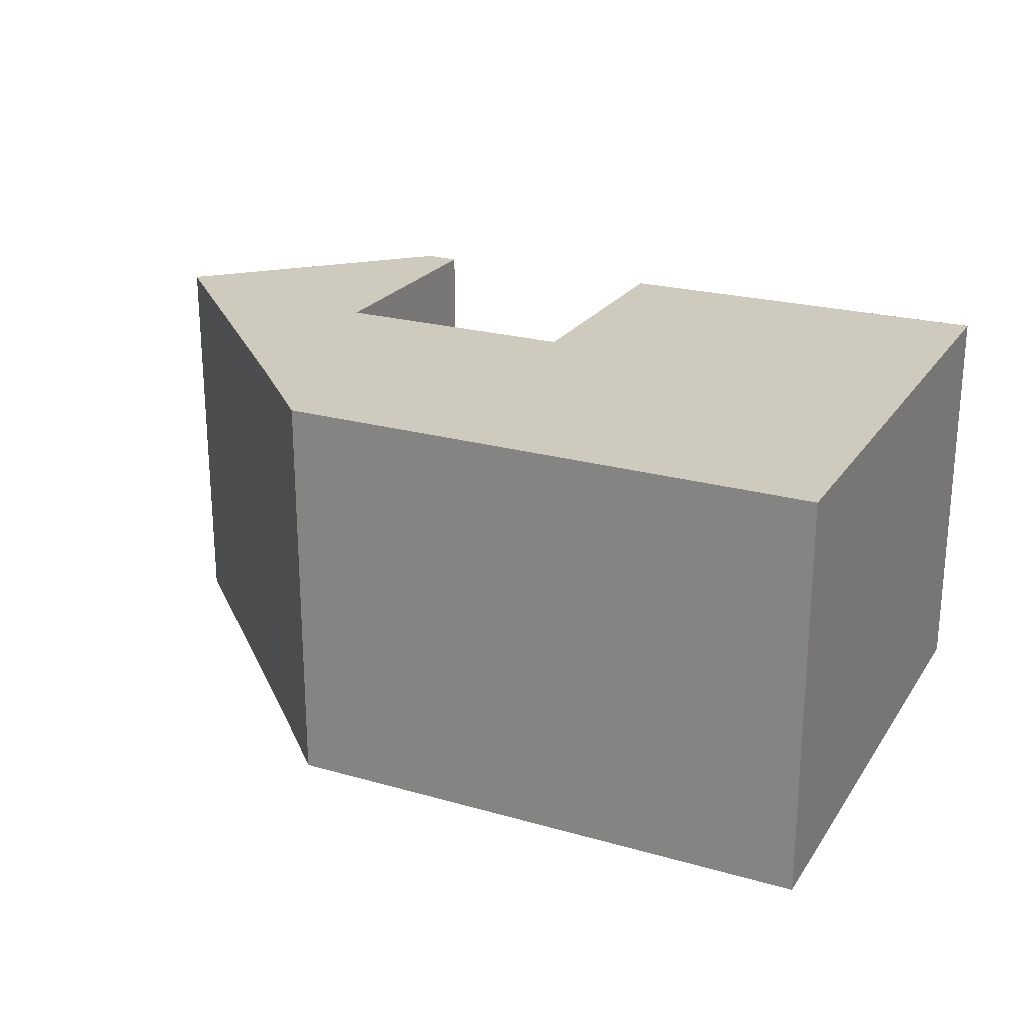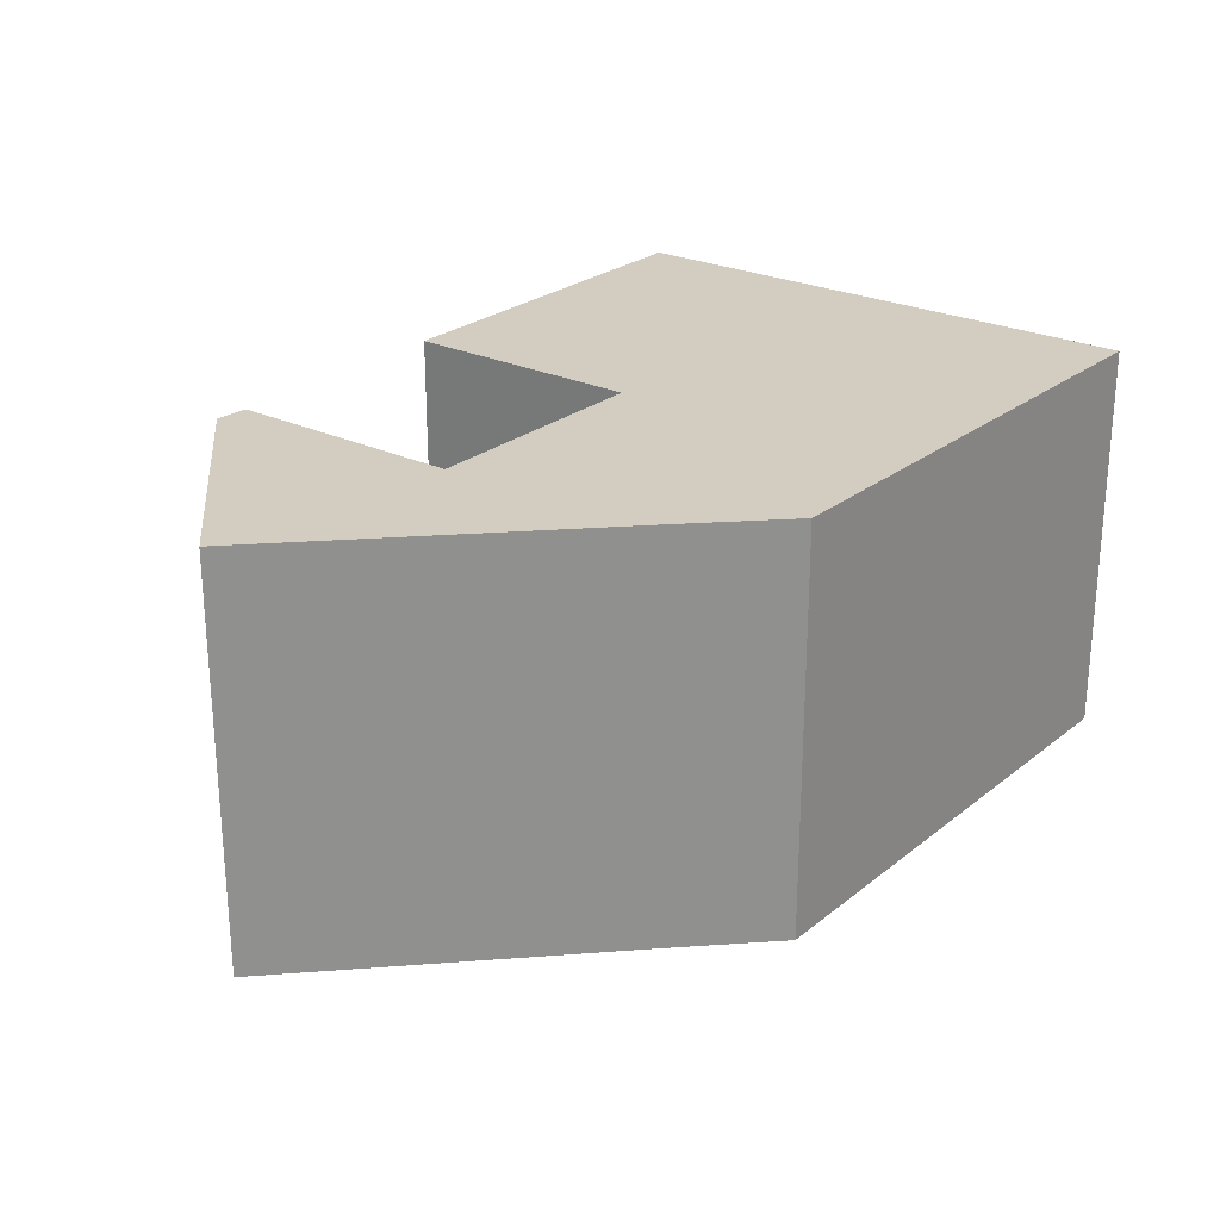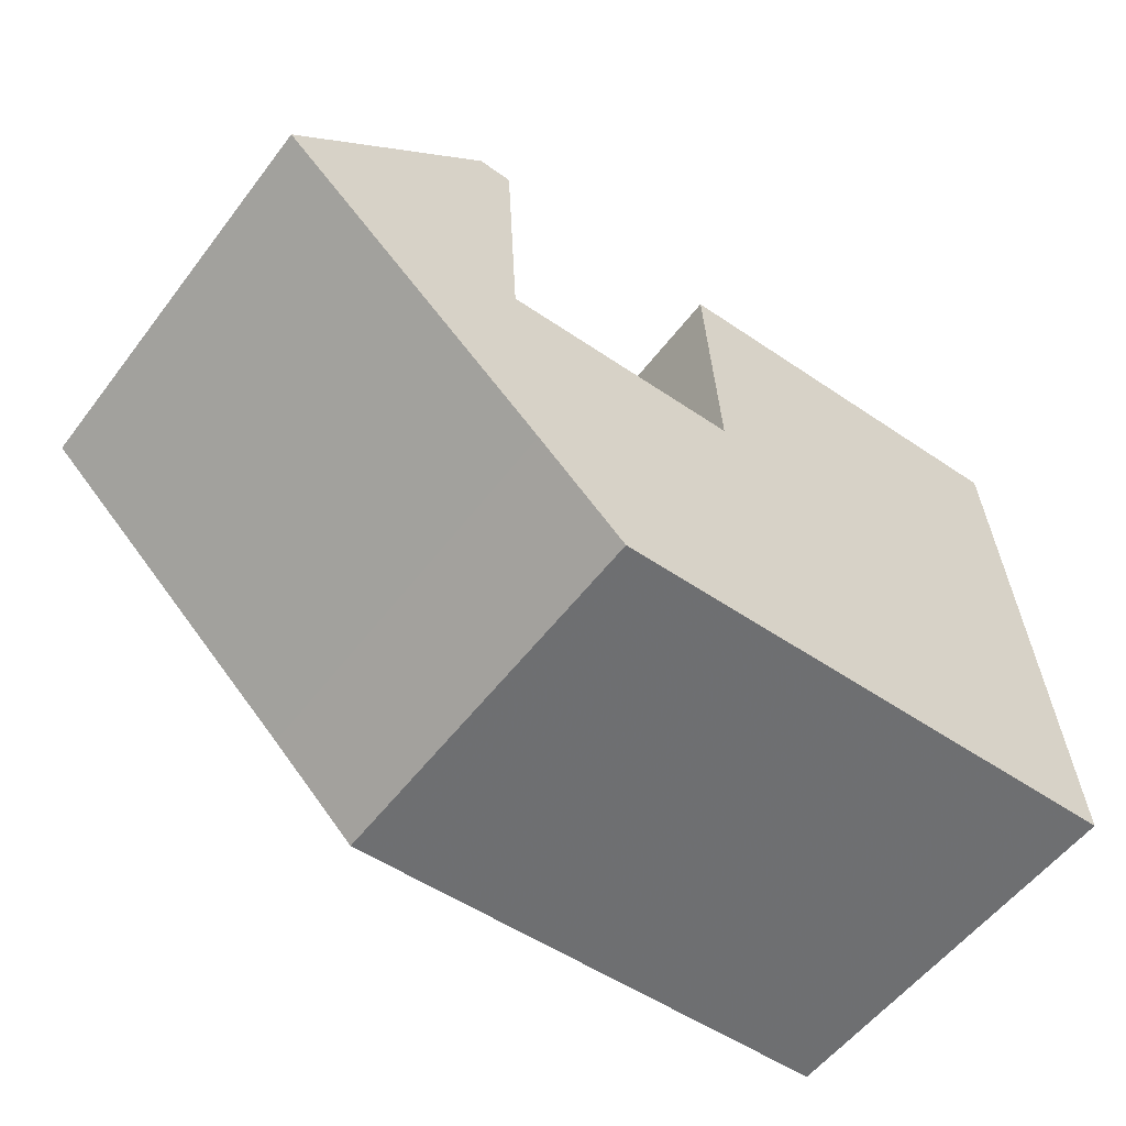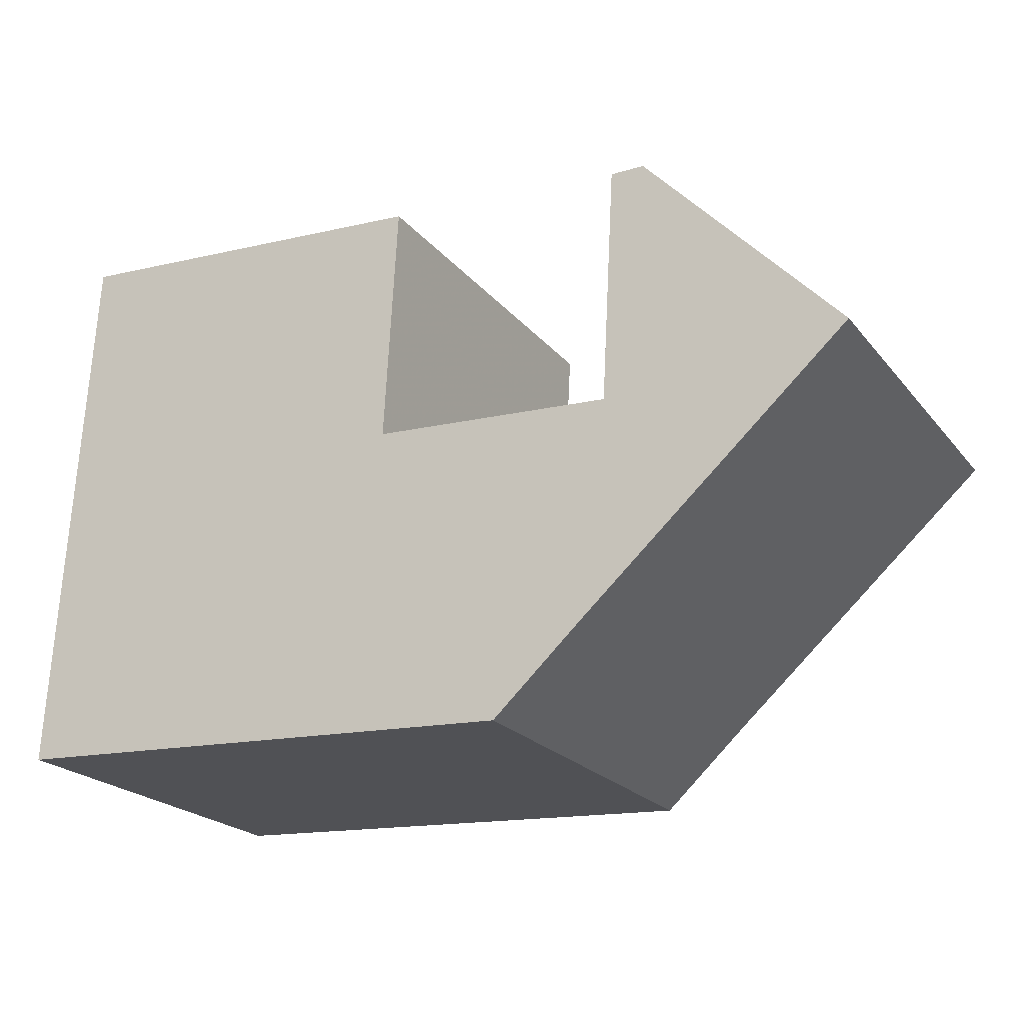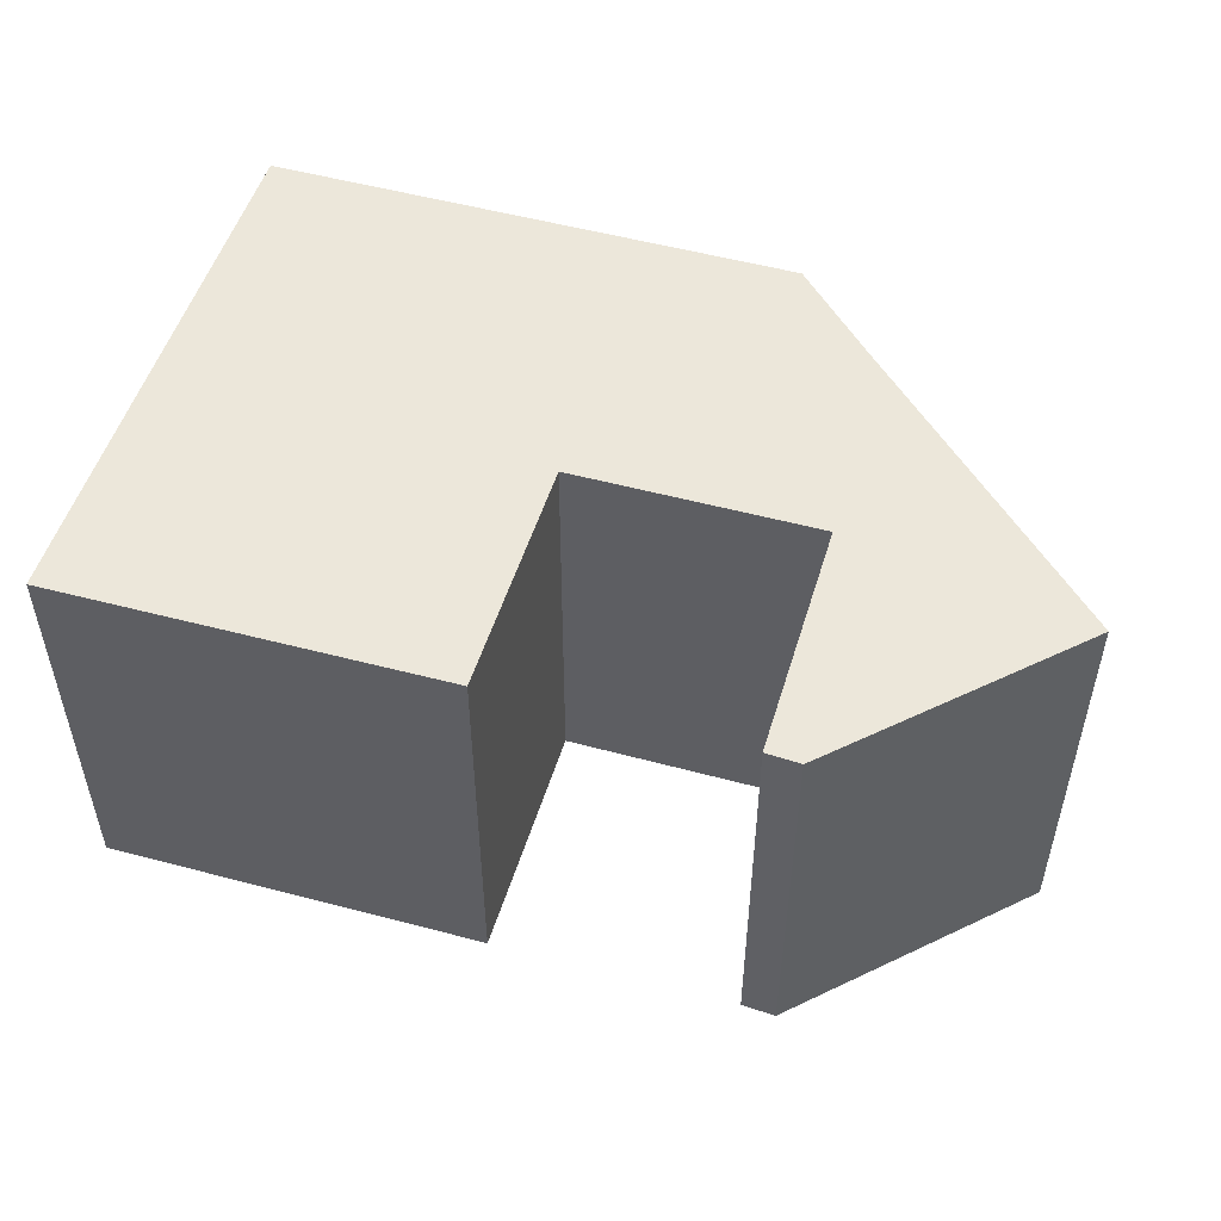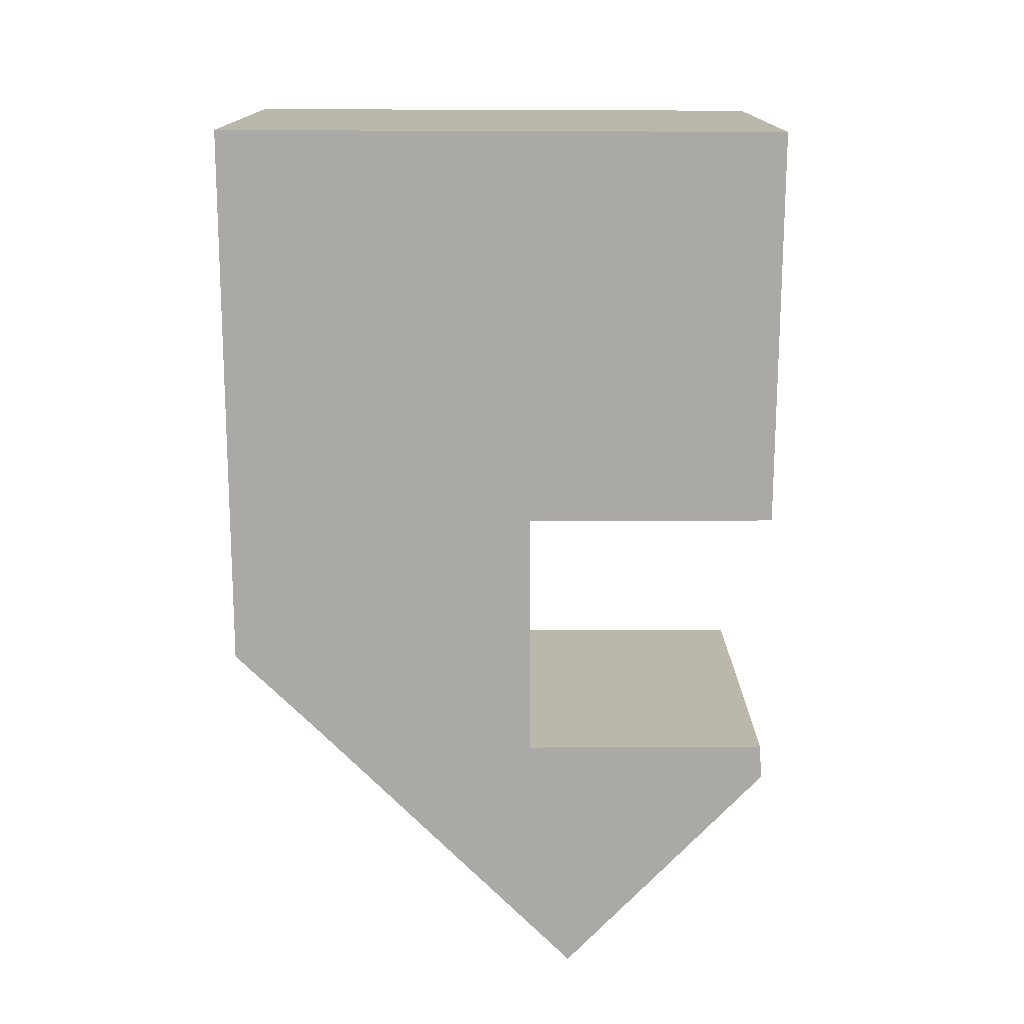
<metadata>
{"format":"obj","ext":"obj","renderer":"f3d","projection":"perspective","resolution":1024,"background":"white","views":[{"elev":23.2,"azim":-151.2,"up":"+Y"},{"elev":24.8,"azim":131.2,"up":"+Y"},{"elev":-56.3,"azim":143.1,"up":"+Z"},{"elev":-21.6,"azim":27.9,"up":"+Z"},{"elev":51.0,"azim":19.8,"up":"+Y"},{"elev":-75.6,"azim":-86.7,"up":"+Y"}]}
</metadata>
<code>
g default
v 16.98 0 1.301
v 9.494 0 9.374
v 8.214 0 9.374
v 7.723 0 0.2668
v -1.528 0 0.8001
v -1.031 0 10.06
v -15.7 0 11.03
v -16.37 0 0.06669
v -16.98 0 -9.941
v 3.262 0 -11.03
v 6.649 0 -7.928
v 16.98 15.14 1.301
v 9.494 15.14 9.374
v 8.214 15.14 9.374
v 7.723 15.14 0.2668
v -1.528 15.14 0.8001
v -1.031 15.14 10.06
v -15.7 15.14 11.03
v -16.37 15.14 0.06669
v -16.98 15.14 -9.941
v 3.262 15.14 -11.03
v 6.649 15.14 -7.928
f 1 3 2
f 3 1 4
f 11 8 4
f 11 4 1
f 8 11 9
f 10 9 11
f 5 7 6
f 5 4 8
f 7 5 8
f 12 14 13
f 14 12 15
f 22 19 15
f 22 15 12
f 19 22 20
f 21 20 22
f 16 18 17
f 16 15 19
f 18 16 19
f 3 2 13
f 13 14 3
f 2 1 12
f 12 13 2
f 4 3 14
f 14 15 4
f 1 11 22
f 22 12 1
f 9 8 19
f 19 20 9
f 10 9 20
f 20 21 10
f 11 10 21
f 21 22 11
f 7 6 17
f 17 18 7
f 6 5 16
f 16 17 6
f 5 4 15
f 15 16 5
f 8 7 18
f 18 19 8

</code>
